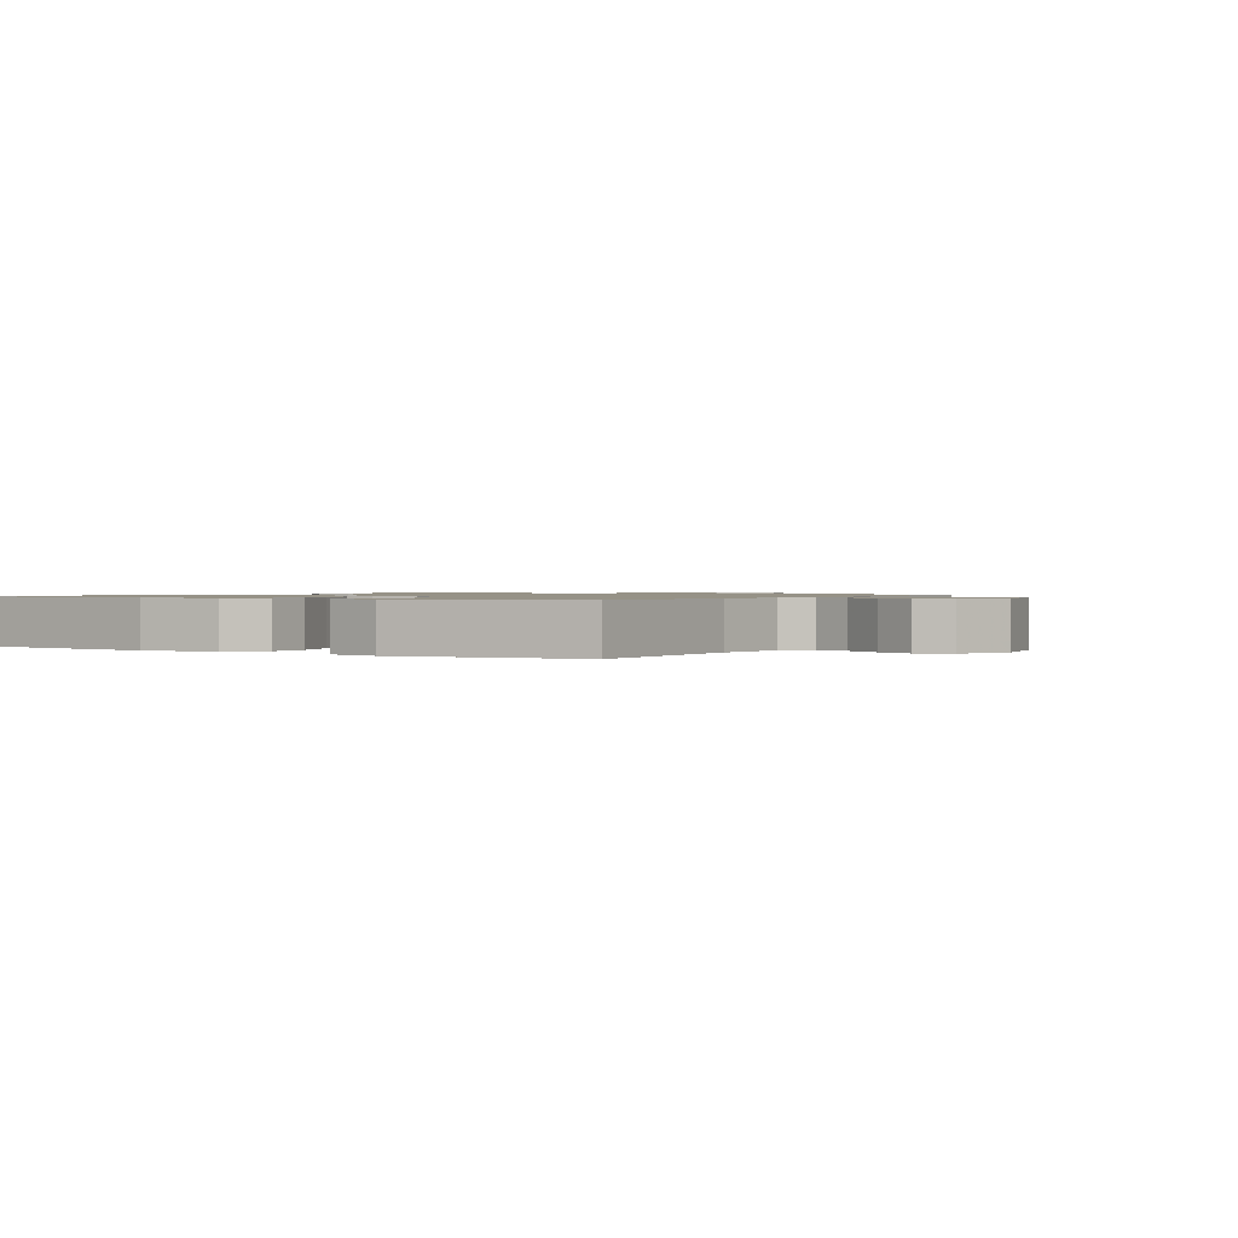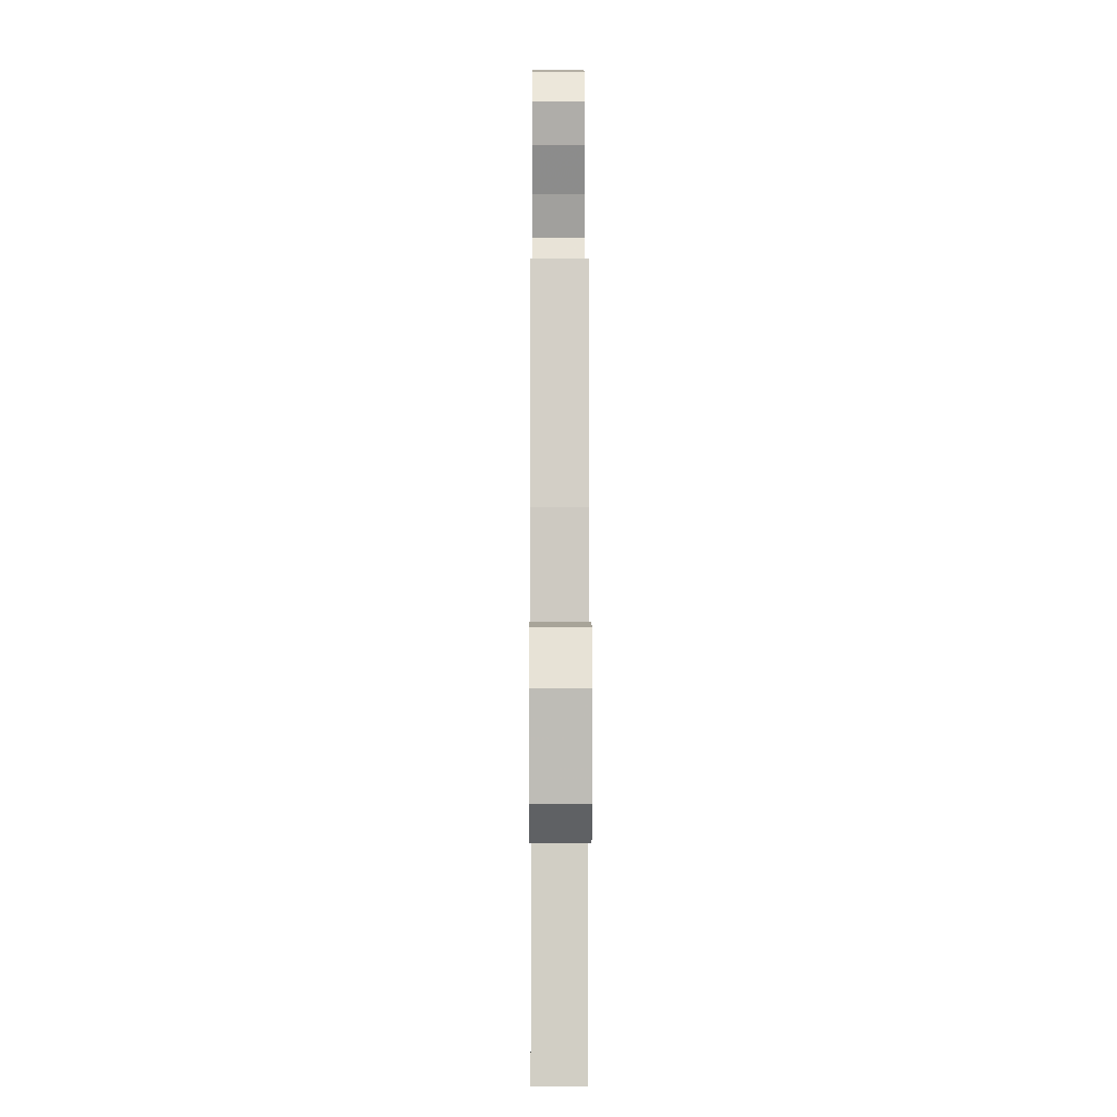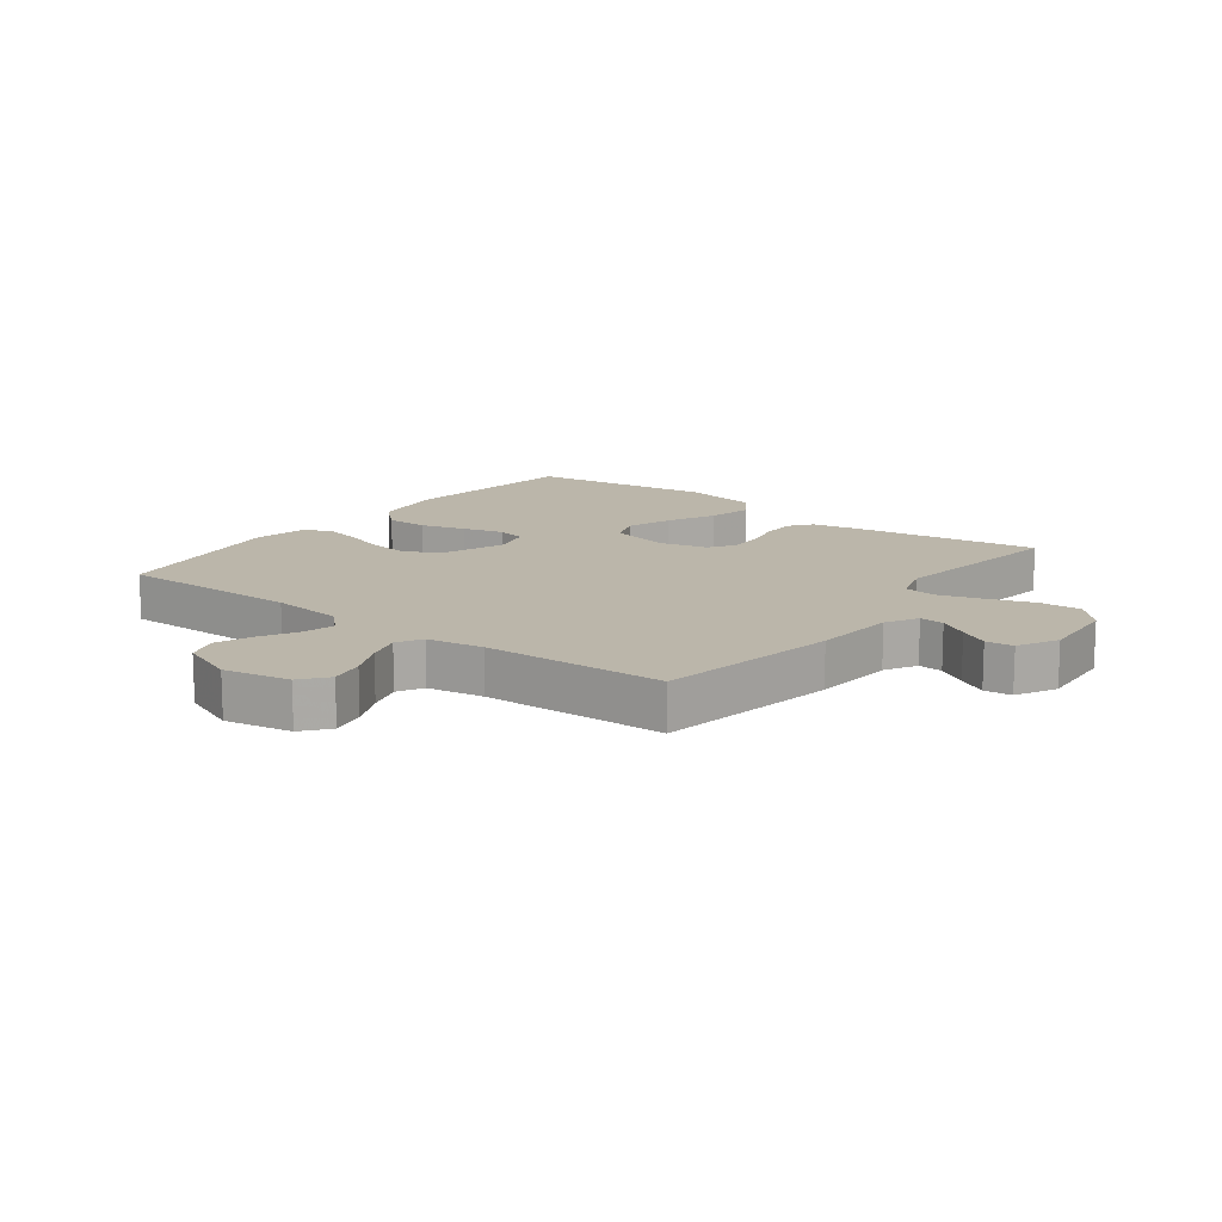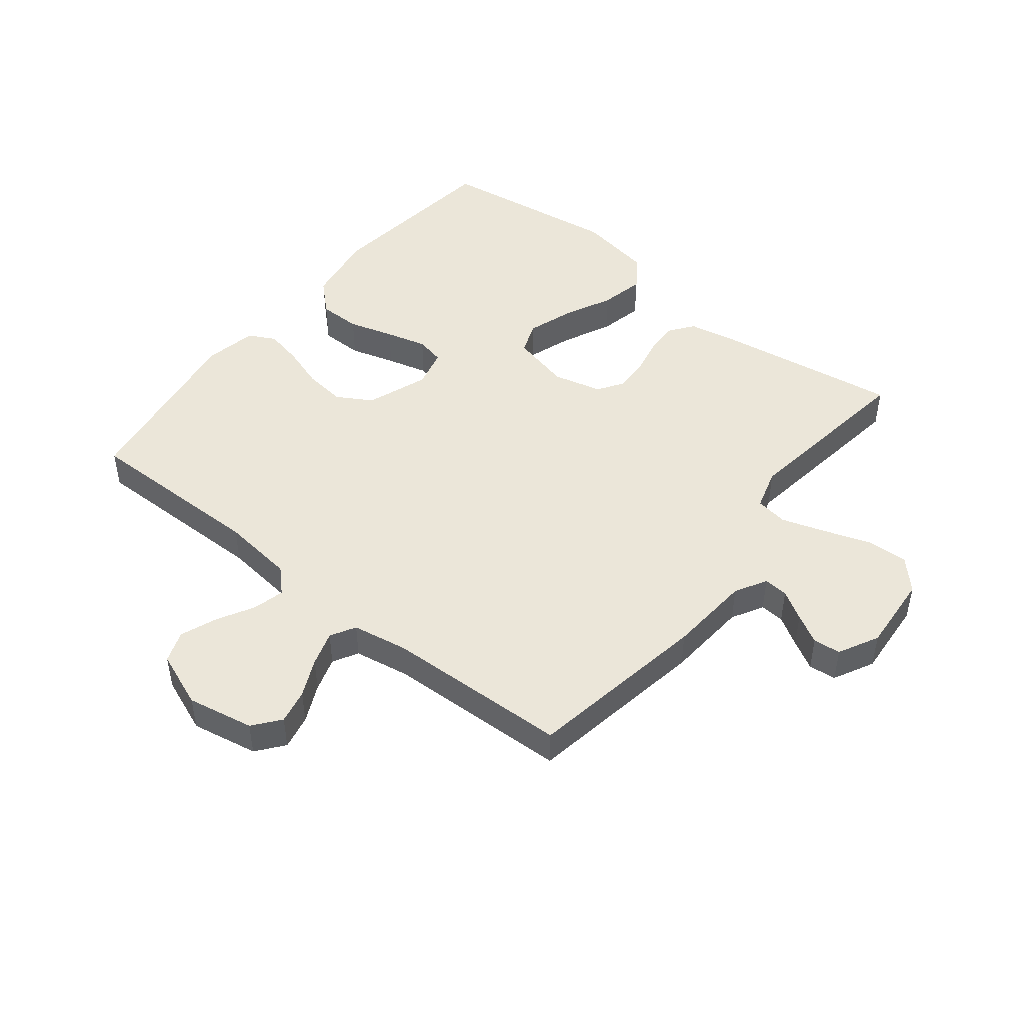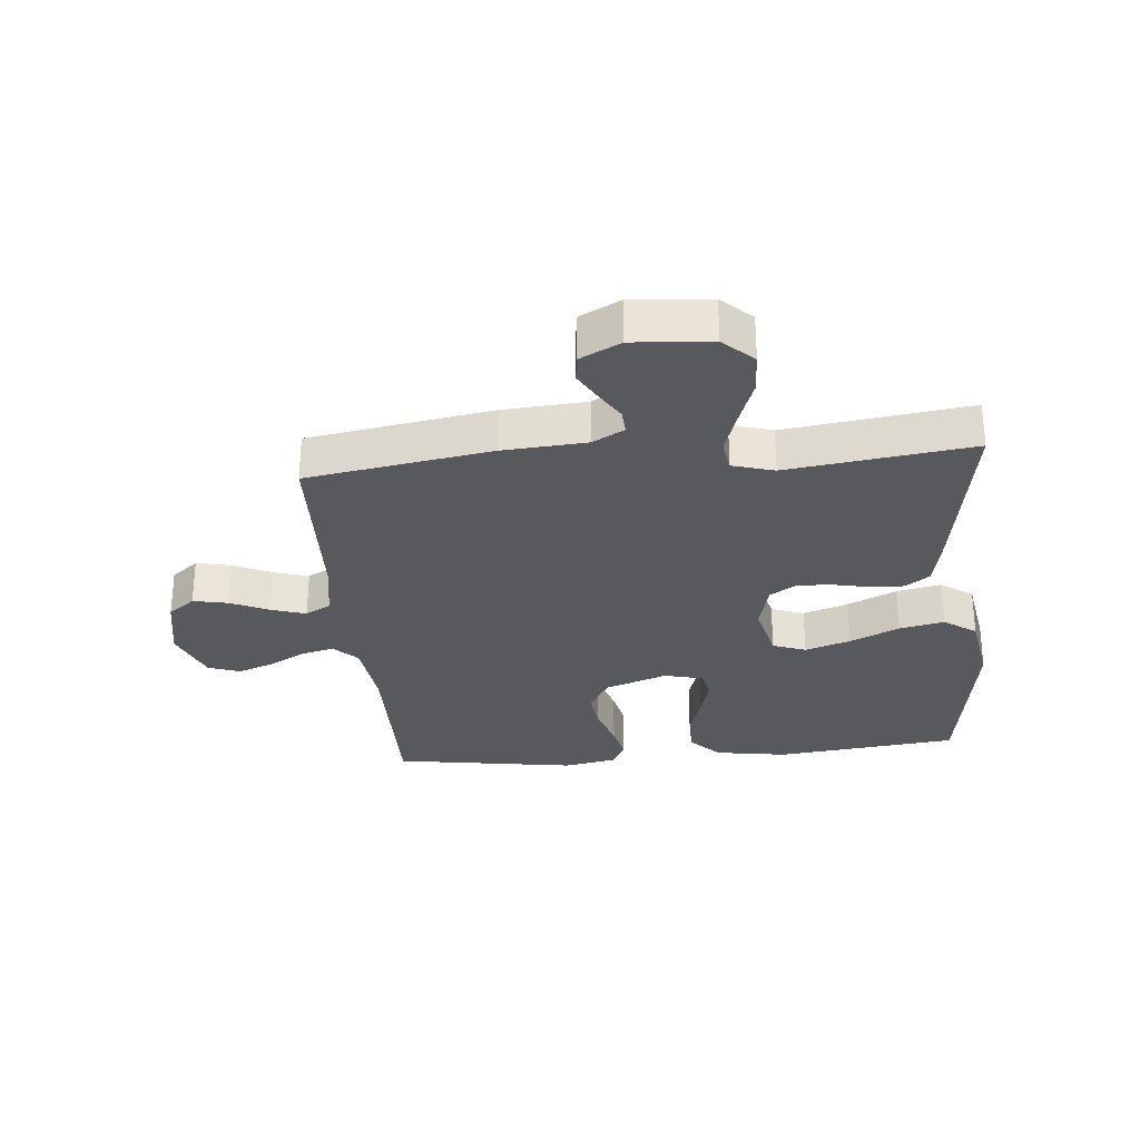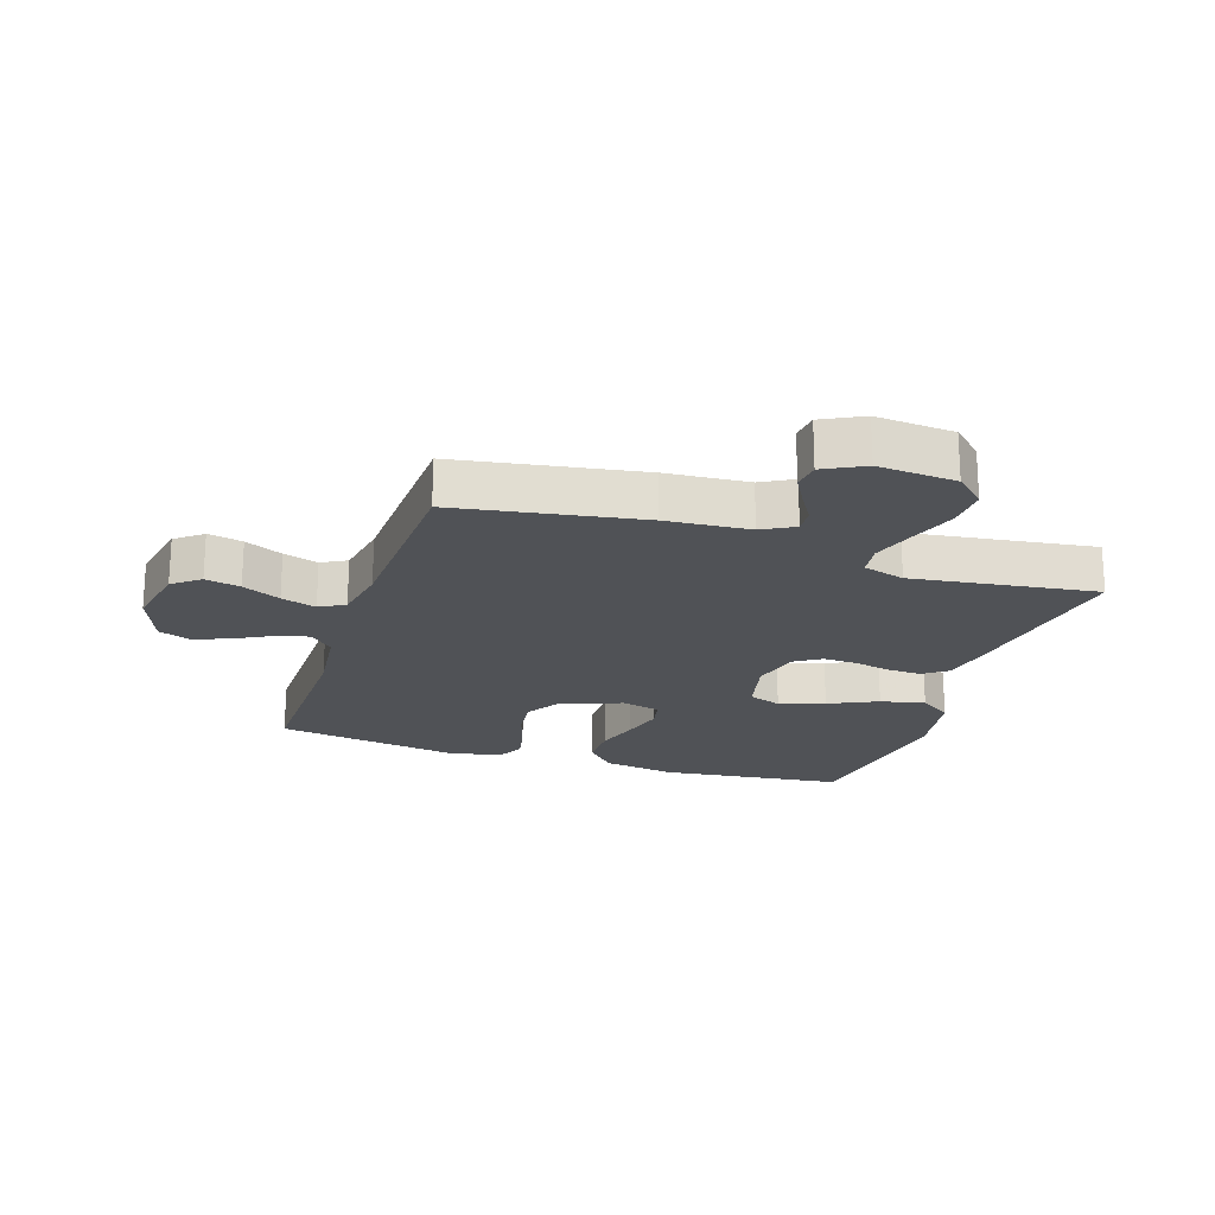
<metadata>
{"format":"obj","ext":"obj","renderer":"f3d","projection":"perspective","resolution":1024,"background":"white","views":[{"elev":1.0,"azim":-58.2,"up":"+Y"},{"elev":0.8,"azim":89.8,"up":"+Z"},{"elev":14.0,"azim":37.4,"up":"+Y"},{"elev":47.5,"azim":38.6,"up":"+Y"},{"elev":-29.3,"azim":95.2,"up":"+Y"},{"elev":-20.8,"azim":71.8,"up":"+Y"}]}
</metadata>
<code>
v -0.5 0.07 0.5
v -0.2 0.07 0.497
v -0.08 0.07 0.511
v -0.042 0.07 0.549
v -0.055 0.07 0.601
v -0.088 0.07 0.661
v -0.111 0.07 0.721
v -0.092 0.07 0.773
v 0 0.07 0.809
v 0.109 0.07 0.788
v 0.144 0.07 0.744
v 0.132 0.07 0.687
v 0.103 0.07 0.625
v 0.085 0.07 0.568
v 0.108 0.07 0.527
v 0.2 0.07 0.511
v 0.5 0.07 0.5
v 0.55 0.07 0.2
v 0.56 0.07 0.064
v 0.589 0.07 0.012
v 0.629 0.07 0.015
v 0.677 0.07 0.044
v 0.725 0.07 0.071
v 0.77 0.07 0.066
v 0.804 0.07 0
v 0.794 0.07 -0.128
v 0.748 0.07 -0.177
v 0.68 0.07 -0.174
v 0.603 0.07 -0.147
v 0.532 0.07 -0.124
v 0.479 0.07 -0.132
v 0.459 0.07 -0.2
v 0.5 0.07 -0.5
v 0.2 0.07 -0.454
v 0.119 0.07 -0.438
v 0.09 0.07 -0.399
v 0.092 0.07 -0.344
v 0.105 0.07 -0.284
v 0.108 0.07 -0.227
v 0.08 0.07 -0.184
v 0 0.07 -0.164
v -0.098 0.07 -0.187
v -0.118 0.07 -0.241
v -0.093 0.07 -0.315
v -0.055 0.07 -0.395
v -0.039 0.07 -0.468
v -0.076 0.07 -0.521
v -0.2 0.07 -0.542
v -0.5 0.07 -0.5
v -0.535 0.07 -0.2
v -0.516 0.07 -0.081
v -0.466 0.07 -0.034
v -0.397 0.07 -0.034
v -0.323 0.07 -0.056
v -0.256 0.07 -0.074
v -0.209 0.07 -0.064
v -0.193 0.07 0
v -0.23 0.07 0.101
v -0.287 0.07 0.135
v -0.355 0.07 0.127
v -0.425 0.07 0.104
v -0.486 0.07 0.091
v -0.53 0.07 0.114
v -0.547 0.07 0.2
v -0.5 0 0.5
v -0.2 0 0.497
v -0.08 0 0.511
v -0.042 0 0.549
v -0.055 0 0.601
v -0.088 0 0.661
v -0.111 0 0.721
v -0.092 0 0.773
v 0 0 0.809
v 0.109 0 0.788
v 0.144 0 0.744
v 0.132 0 0.687
v 0.103 0 0.625
v 0.085 0 0.568
v 0.108 0 0.527
v 0.2 0 0.511
v 0.5 0 0.5
v 0.55 0 0.2
v 0.56 0 0.064
v 0.589 0 0.012
v 0.629 0 0.015
v 0.677 0 0.044
v 0.725 0 0.071
v 0.77 0 0.066
v 0.804 0 0
v 0.794 0 -0.128
v 0.748 0 -0.177
v 0.68 0 -0.174
v 0.603 0 -0.147
v 0.532 0 -0.124
v 0.479 0 -0.132
v 0.459 0 -0.2
v 0.5 0 -0.5
v 0.2 0 -0.454
v 0.119 0 -0.438
v 0.09 0 -0.399
v 0.092 0 -0.344
v 0.105 0 -0.284
v 0.108 0 -0.227
v 0.08 0 -0.184
v 0 0 -0.164
v -0.098 0 -0.187
v -0.118 0 -0.241
v -0.093 0 -0.315
v -0.055 0 -0.395
v -0.039 0 -0.468
v -0.076 0 -0.521
v -0.2 0 -0.542
v -0.5 0 -0.5
v -0.535 0 -0.2
v -0.516 0 -0.081
v -0.466 0 -0.034
v -0.397 0 -0.034
v -0.323 0 -0.056
v -0.256 0 -0.074
v -0.209 0 -0.064
v -0.193 0 0
v -0.23 0 0.101
v -0.287 0 0.135
v -0.355 0 0.127
v -0.425 0 0.104
v -0.486 0 0.091
v -0.53 0 0.114
v -0.547 0 0.2
f 64 1 2
f 63 64 2
f 62 63 2
f 61 62 2
f 60 61 2
f 59 60 2 3
f 58 59 3 4
f 57 58 4
f 56 57 4
f 52 53 54
f 51 52 54
f 50 51 54
f 49 50 54
f 48 49 54
f 47 48 54
f 46 47 54
f 45 46 54
f 44 45 54
f 43 44 54 55
f 42 43 55 56
f 36 37 38
f 35 36 38
f 34 35 38
f 33 34 38
f 32 33 38
f 31 32 38 39
f 27 28 29
f 26 27 29
f 25 26 29
f 24 25 29
f 23 24 29
f 22 23 29
f 21 22 29
f 20 21 29 30
f 19 20 30 31
f 31 39 40
f 19 31 40
f 18 19 40
f 17 18 40
f 16 17 40
f 11 12 13
f 10 11 13
f 9 10 13
f 8 9 13
f 7 8 13
f 6 7 13
f 5 6 13
f 4 5 13 14
f 4 14 15
f 56 4 15
f 42 56 15
f 41 42 15
f 15 16 40 41
f 66 65 128
f 66 128 127
f 66 127 126
f 66 126 125
f 66 125 124
f 67 66 124 123
f 68 67 123 122
f 68 122 121
f 68 121 120
f 118 117 116
f 118 116 115
f 118 115 114
f 118 114 113
f 118 113 112
f 118 112 111
f 118 111 110
f 118 110 109
f 118 109 108
f 119 118 108 107
f 120 119 107 106
f 102 101 100
f 102 100 99
f 102 99 98
f 102 98 97
f 102 97 96
f 103 102 96 95
f 93 92 91
f 93 91 90
f 93 90 89
f 93 89 88
f 93 88 87
f 93 87 86
f 93 86 85
f 94 93 85 84
f 95 94 84 83
f 104 103 95
f 104 95 83
f 104 83 82
f 104 82 81
f 104 81 80
f 77 76 75
f 77 75 74
f 77 74 73
f 77 73 72
f 77 72 71
f 77 71 70
f 77 70 69
f 78 77 69 68
f 79 78 68
f 79 68 120
f 79 120 106
f 79 106 105
f 105 104 80 79
f 1 65 66 2
f 2 66 67 3
f 3 67 68 4
f 4 68 69 5
f 5 69 70 6
f 6 70 71 7
f 7 71 72 8
f 8 72 73 9
f 9 73 74 10
f 10 74 75 11
f 11 75 76 12
f 12 76 77 13
f 13 77 78 14
f 14 78 79 15
f 15 79 80 16
f 16 80 81 17
f 17 81 82 18
f 18 82 83 19
f 19 83 84 20
f 20 84 85 21
f 21 85 86 22
f 22 86 87 23
f 23 87 88 24
f 24 88 89 25
f 25 89 90 26
f 26 90 91 27
f 27 91 92 28
f 28 92 93 29
f 29 93 94 30
f 30 94 95 31
f 31 95 96 32
f 32 96 97 33
f 33 97 98 34
f 34 98 99 35
f 35 99 100 36
f 36 100 101 37
f 37 101 102 38
f 38 102 103 39
f 39 103 104 40
f 40 104 105 41
f 41 105 106 42
f 42 106 107 43
f 43 107 108 44
f 44 108 109 45
f 45 109 110 46
f 46 110 111 47
f 47 111 112 48
f 48 112 113 49
f 49 113 114 50
f 50 114 115 51
f 51 115 116 52
f 52 116 117 53
f 53 117 118 54
f 54 118 119 55
f 55 119 120 56
f 56 120 121 57
f 57 121 122 58
f 58 122 123 59
f 59 123 124 60
f 60 124 125 61
f 61 125 126 62
f 62 126 127 63
f 63 127 128 64
f 64 128 65 1

</code>
